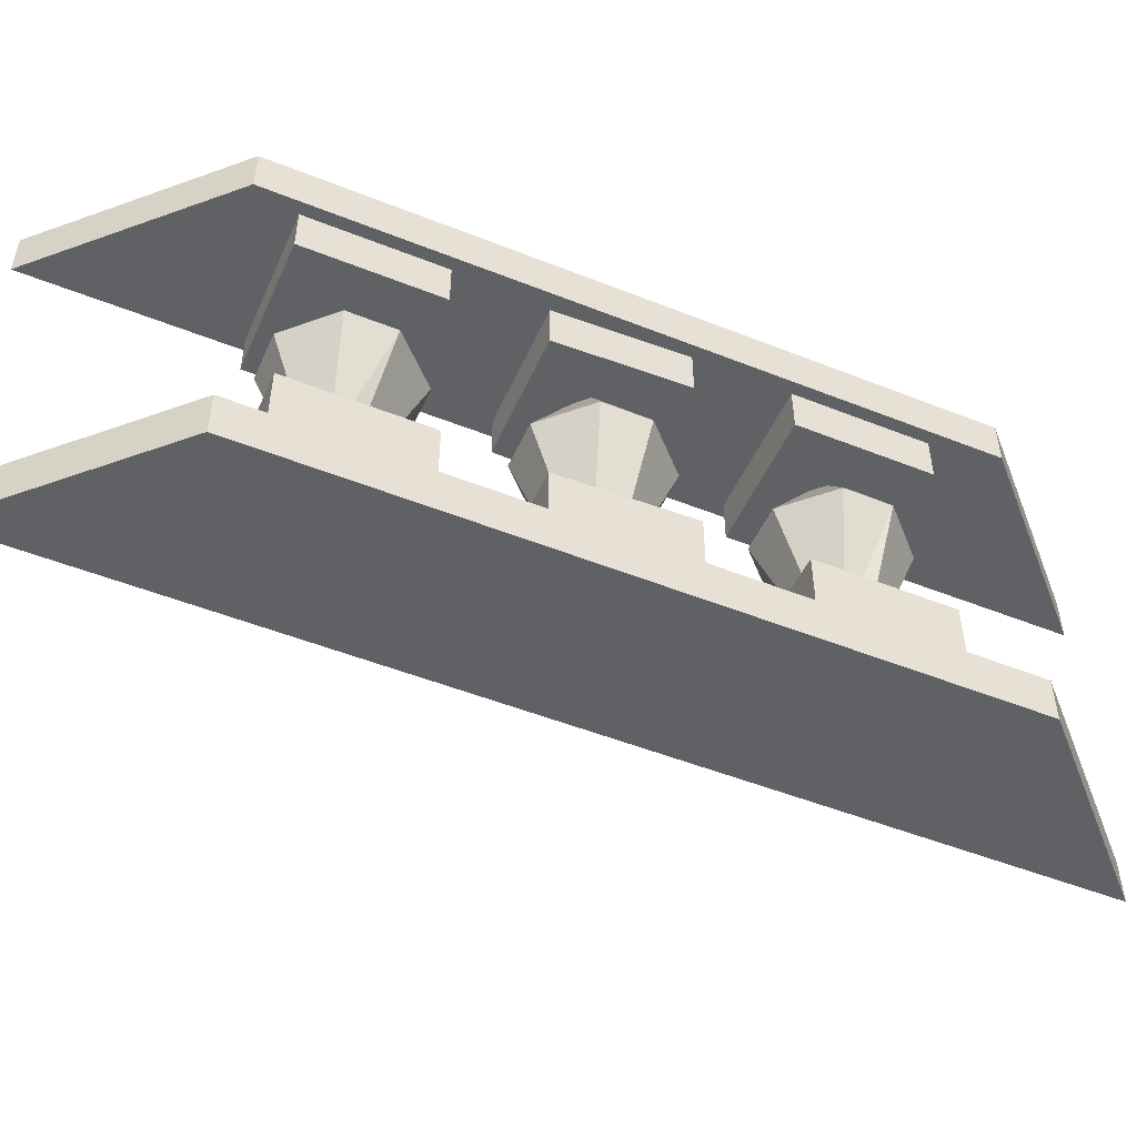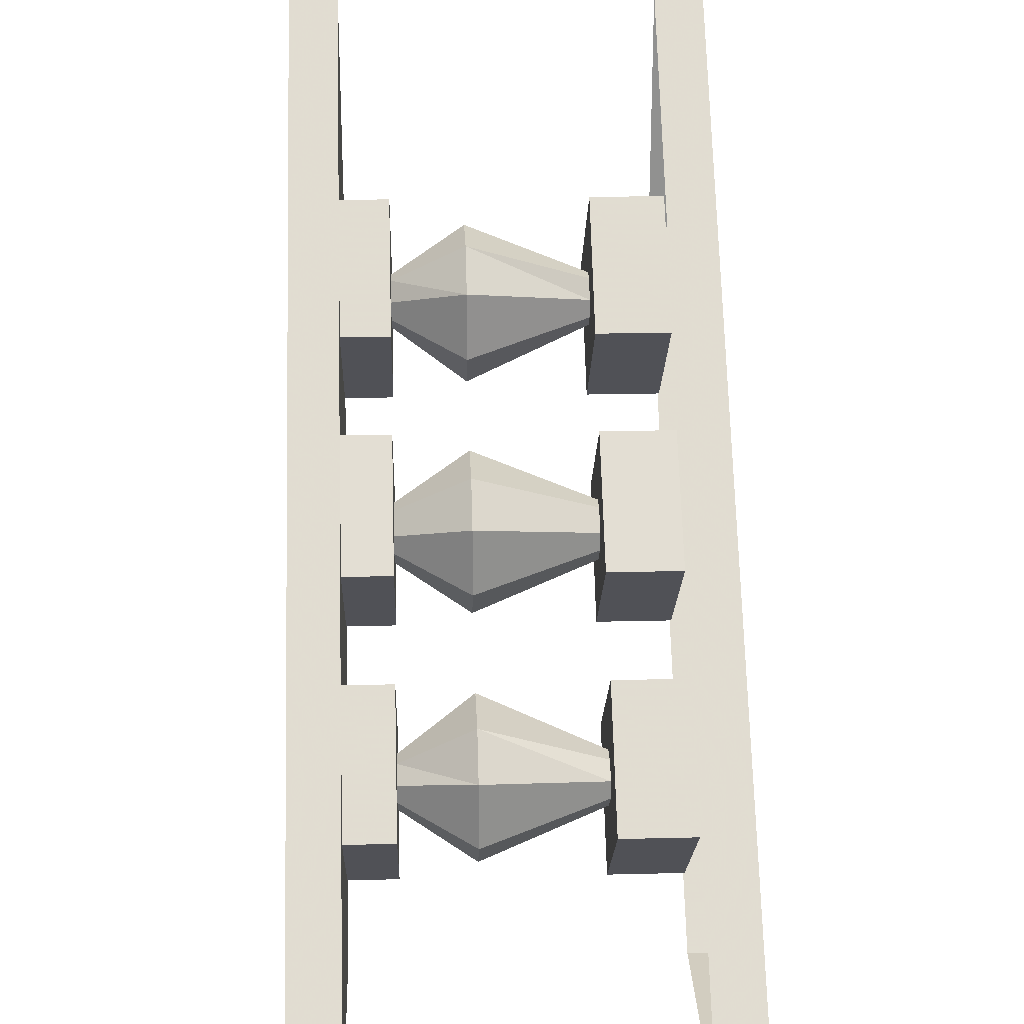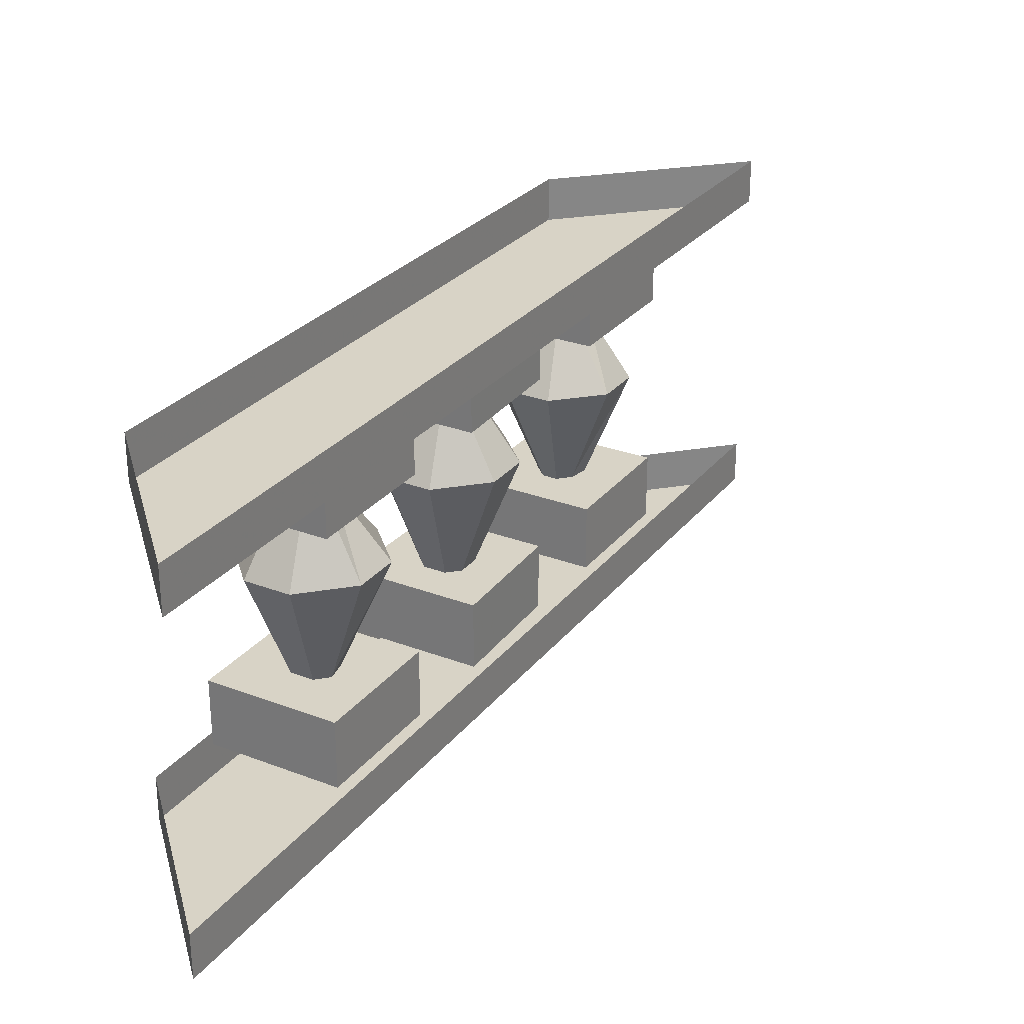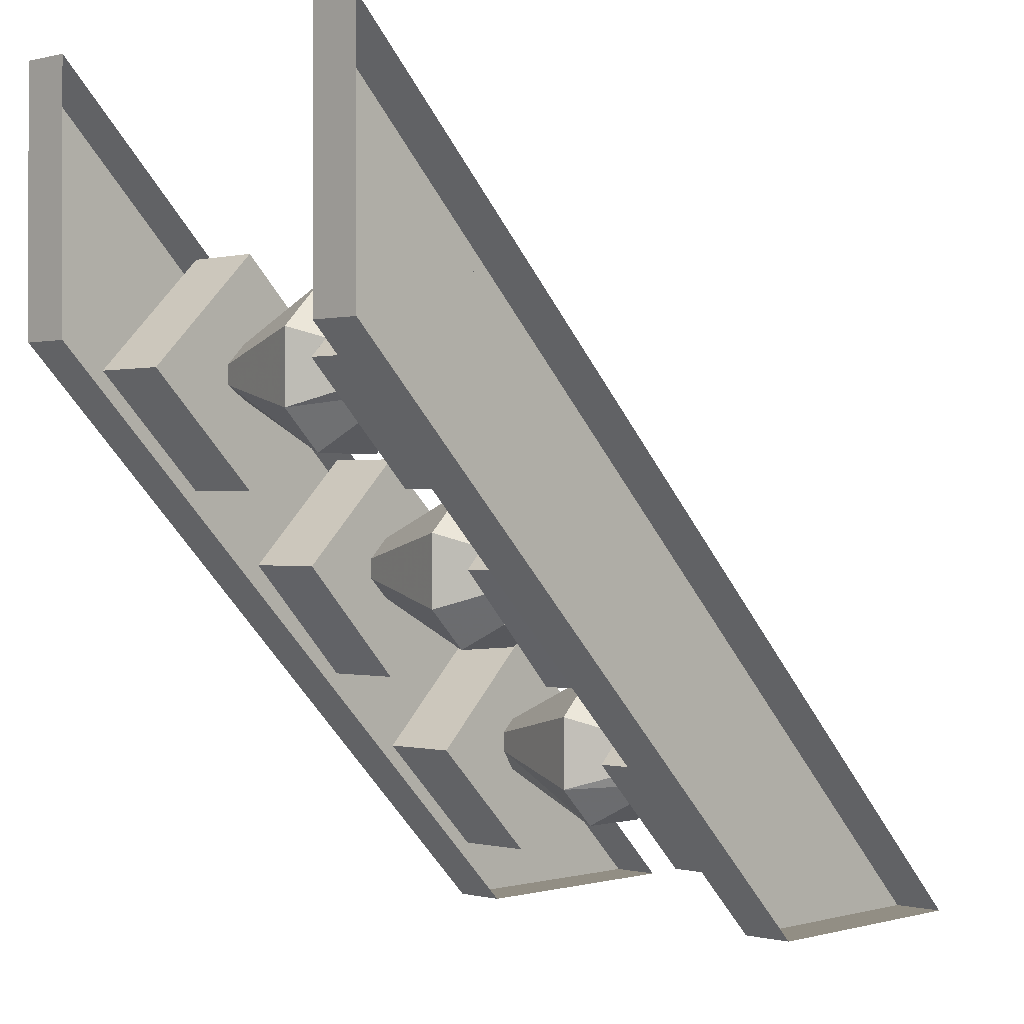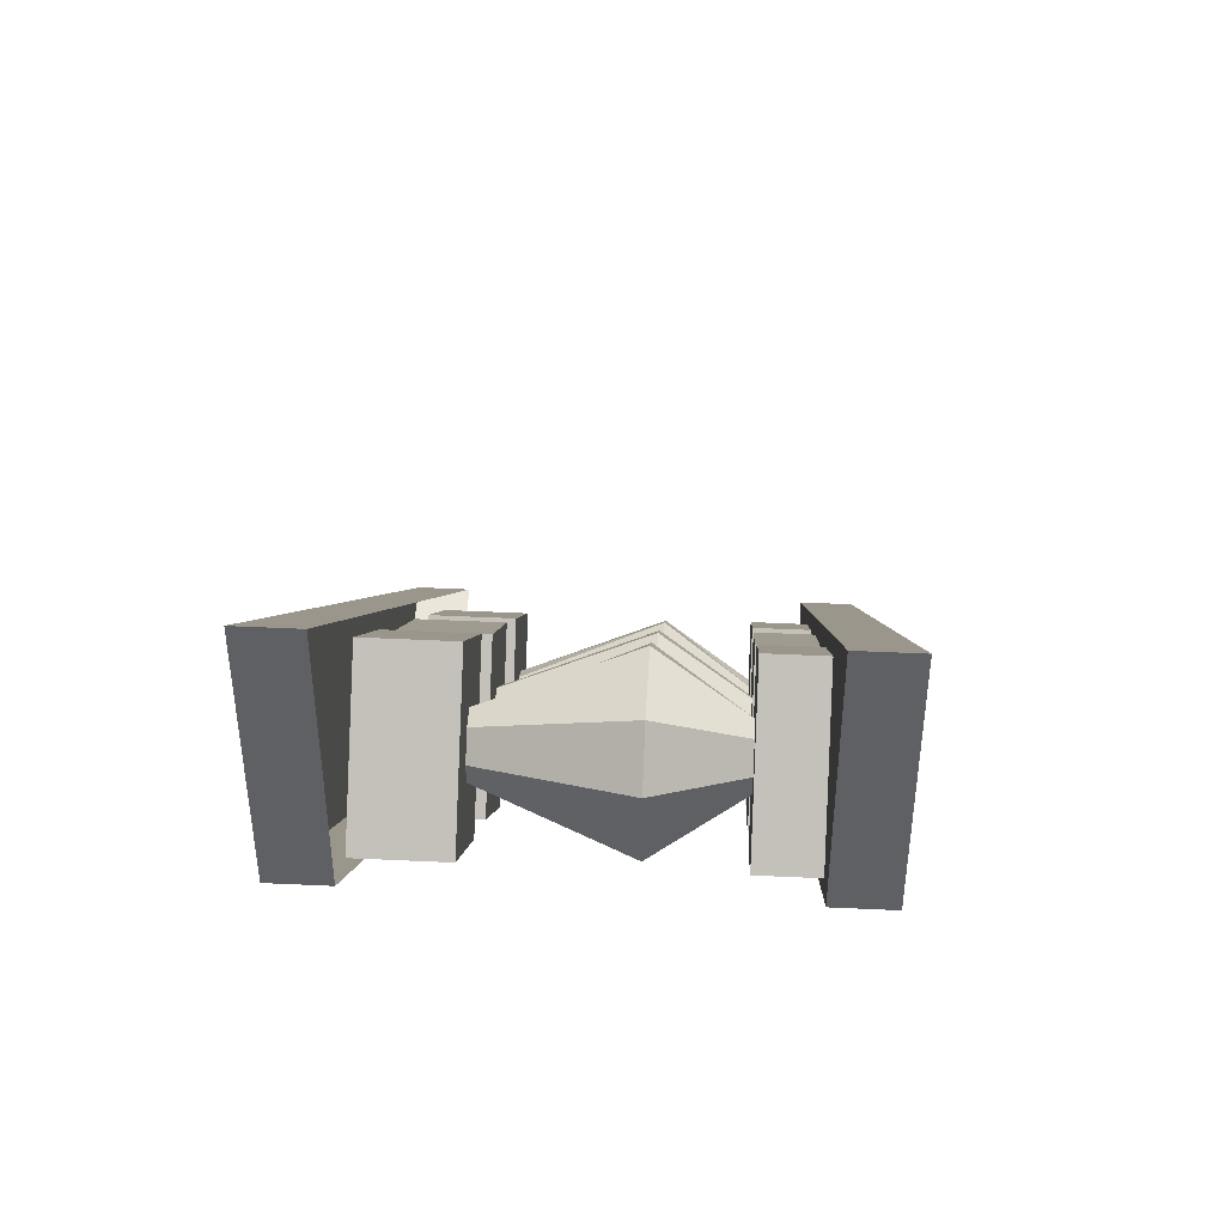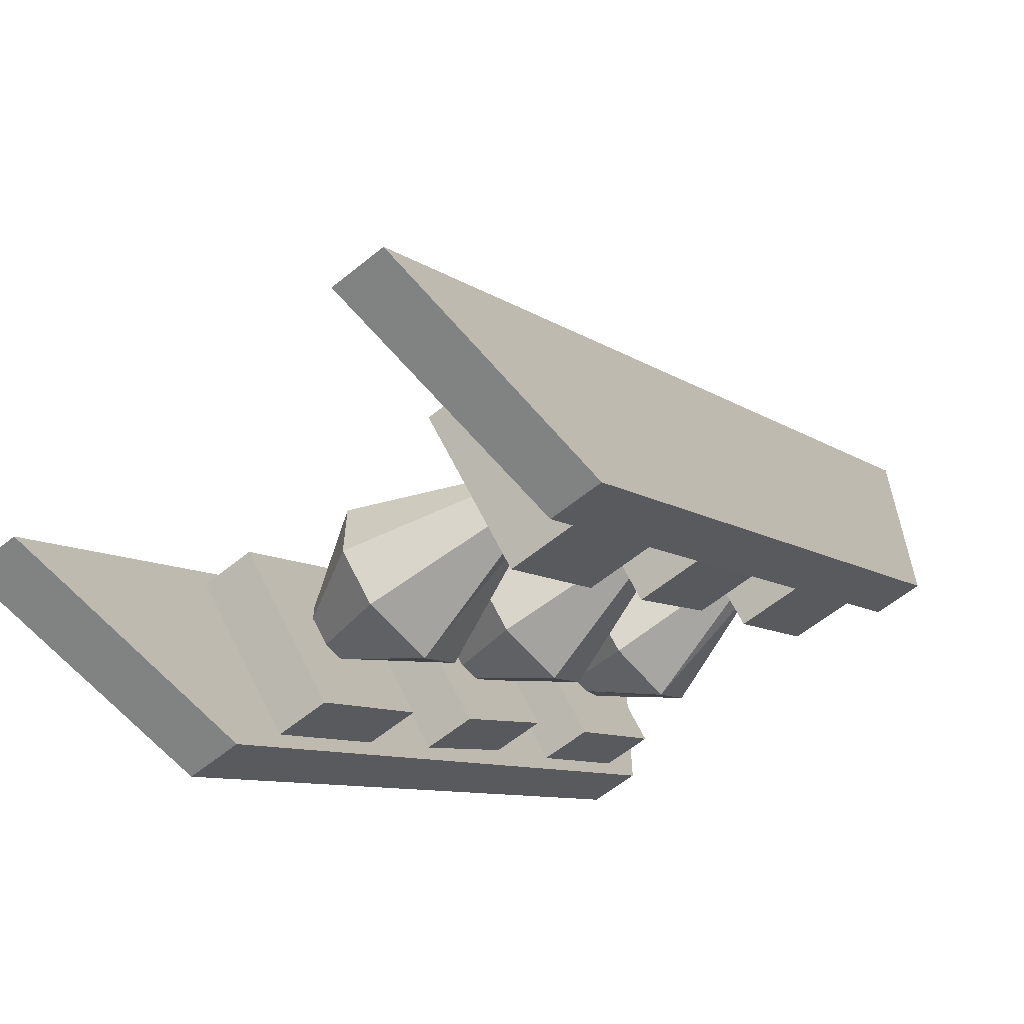
<metadata>
{"format":"obj","ext":"obj","renderer":"f3d","projection":"perspective","resolution":1024,"background":"white","views":[{"elev":-50.2,"azim":111.4,"up":"+Y"},{"elev":24.4,"azim":-92.3,"up":"+Z"},{"elev":28.0,"azim":-104.8,"up":"+Y"},{"elev":-0.1,"azim":133.3,"up":"+Z"},{"elev":46.7,"azim":93.1,"up":"+Z"},{"elev":-60.6,"azim":-50.3,"up":"+Z"}]}
</metadata>
<code>
o wall/982/diagonal
v 64 0 64
v -64 0 -64
v -64 -8 -64
v 64 -8 64
v 64 0 24
v 64 -8 24
v -24 0 -64
v -24 -8 -64
v -24 -68 -64
v -24 -60 -64
v 64 -60 24
v 64 -68 24
v -64 -68 -64
v -64 -60 -64
v 64 -68 64
v 64 -60 64
v -13 -16 -35
v -15 -16 -33
v -11 -28 -25
v -5 -28 -31
v -13 -16 -38
v -5 -28 -42
v -15 -16 -41
v -11 -28 -48
v -18 -16 -41
v -22 -28 -48
v -21 -16 -38
v -28 -28 -42
v -21 -16 -35
v -28 -28 -31
v -18 -16 -33
v -22 -28 -25
v -18 -48 -33
v -15 -48 -33
v -13 -48 -35
v -13 -48 -38
v -15 -48 -41
v -18 -48 -41
v -21 -48 -38
v -21 -48 -35
v 16 -16 -7
v 13 -16 -4
v 17 -28 3
v 23 -28 -3
v 16 -16 -10
v 23 -28 -14
v 13 -16 -13
v 17 -28 -20
v 10 -16 -13
v 6 -28 -20
v 7 -16 -10
v 0 -28 -14
v 7 -16 -7
v 0 -28 -3
v 10 -16 -4
v 6 -28 3
v 10 -48 -4
v 13 -48 -4
v 16 -48 -7
v 16 -48 -10
v 13 -48 -13
v 10 -48 -13
v 7 -48 -10
v 7 -48 -7
v 44 -16 21
v 41 -16 24
v 45 -28 31
v 51 -28 25
v 44 -16 18
v 51 -28 14
v 41 -16 16
v 45 -28 8
v 38 -16 16
v 34 -28 8
v 36 -16 18
v 28 -28 14
v 36 -16 21
v 28 -28 25
v 38 -16 24
v 34 -28 31
v 38 -48 24
v 41 -48 24
v 44 -48 21
v 44 -48 18
v 41 -48 16
v 38 -48 16
v 36 -48 18
v 36 -48 21
v -17 -8 -20
v -34 -8 -37
v -34 -16 -37
v -17 -16 -20
v 0 -8 -37
v 0 -16 -37
v -17 -8 -54
v -17 -16 -54
v 12 -8 8
v -5 -8 -8
v -5 -16 -8
v 12 -16 8
v 28 -8 -8
v 28 -16 -8
v 12 -8 -25
v 12 -16 -25
v 40 -8 37
v 23 -8 20
v 23 -16 20
v 40 -16 37
v 57 -8 20
v 57 -16 20
v 40 -8 3
v 40 -16 3
v -34 -60 -37
v -17 -60 -20
v -17 -48 -20
v -34 -48 -37
v -17 -60 -54
v -17 -48 -54
v 0 -60 -37
v 0 -48 -37
v -5 -60 -8
v 12 -60 8
v 12 -48 8
v -5 -48 -8
v 12 -60 -25
v 12 -48 -25
v 28 -60 -8
v 28 -48 -8
v 23 -60 20
v 40 -60 37
v 40 -48 37
v 23 -48 20
v 40 -60 3
v 40 -48 3
v 57 -60 20
v 57 -48 20
f 1 2 3
f 1 3 4
f 1 4 5
f 5 4 6
f 5 6 7
f 7 6 8
f 7 8 2
f 2 8 3
f 3 8 4
f 4 8 6
f 9 10 11
f 9 11 12
f 9 12 13
f 9 13 14
f 9 14 10
f 13 12 15
f 13 15 14
f 14 15 16
f 16 15 11
f 11 15 12
f 17 18 19
f 17 19 20
f 17 20 21
f 21 20 22
f 21 22 23
f 23 22 24
f 23 24 25
f 25 24 26
f 25 26 27
f 27 26 28
f 27 28 29
f 29 28 30
f 29 30 31
f 31 30 32
f 31 32 18
f 18 32 19
f 19 32 33
f 19 33 34
f 19 34 20
f 20 34 35
f 20 35 22
f 22 35 36
f 22 36 24
f 24 36 37
f 24 37 26
f 26 37 38
f 26 38 28
f 28 38 39
f 28 39 30
f 30 39 40
f 30 40 32
f 32 40 33
f 41 42 43
f 41 43 44
f 41 44 45
f 45 44 46
f 45 46 47
f 47 46 48
f 47 48 49
f 49 48 50
f 49 50 51
f 51 50 52
f 51 52 53
f 53 52 54
f 53 54 55
f 55 54 56
f 55 56 42
f 42 56 43
f 43 56 57
f 43 57 58
f 43 58 44
f 44 58 59
f 44 59 46
f 46 59 60
f 46 60 48
f 48 60 61
f 48 61 50
f 50 61 62
f 50 62 52
f 52 62 63
f 52 63 54
f 54 63 64
f 54 64 56
f 56 64 57
f 65 66 67
f 65 67 68
f 65 68 69
f 69 68 70
f 69 70 71
f 71 70 72
f 71 72 73
f 73 72 74
f 73 74 75
f 75 74 76
f 75 76 77
f 77 76 78
f 77 78 79
f 79 78 80
f 79 80 66
f 66 80 67
f 67 80 81
f 67 81 82
f 67 82 68
f 68 82 83
f 68 83 70
f 70 83 84
f 70 84 72
f 72 84 85
f 72 85 74
f 74 85 86
f 74 86 76
f 76 86 87
f 76 87 78
f 78 87 88
f 78 88 80
f 80 88 81
f 89 90 91
f 89 91 92
f 89 92 93
f 93 92 94
f 93 94 95
f 95 94 96
f 95 96 90
f 90 96 91
f 91 96 92
f 92 96 94
f 97 98 99
f 97 99 100
f 97 100 101
f 101 100 102
f 101 102 103
f 103 102 104
f 103 104 98
f 98 104 99
f 99 104 100
f 100 104 102
f 105 106 107
f 105 107 108
f 105 108 109
f 109 108 110
f 109 110 111
f 111 110 112
f 111 112 106
f 106 112 107
f 107 112 108
f 108 112 110
f 113 114 115
f 113 115 116
f 113 116 117
f 117 116 118
f 117 118 119
f 119 118 120
f 119 120 114
f 114 120 115
f 115 120 116
f 116 120 118
f 121 122 123
f 121 123 124
f 121 124 125
f 125 124 126
f 125 126 127
f 127 126 128
f 127 128 122
f 122 128 123
f 123 128 124
f 124 128 126
f 129 130 131
f 129 131 132
f 129 132 133
f 133 132 134
f 133 134 135
f 135 134 136
f 135 136 130
f 130 136 131
f 131 136 132
f 132 136 134

</code>
